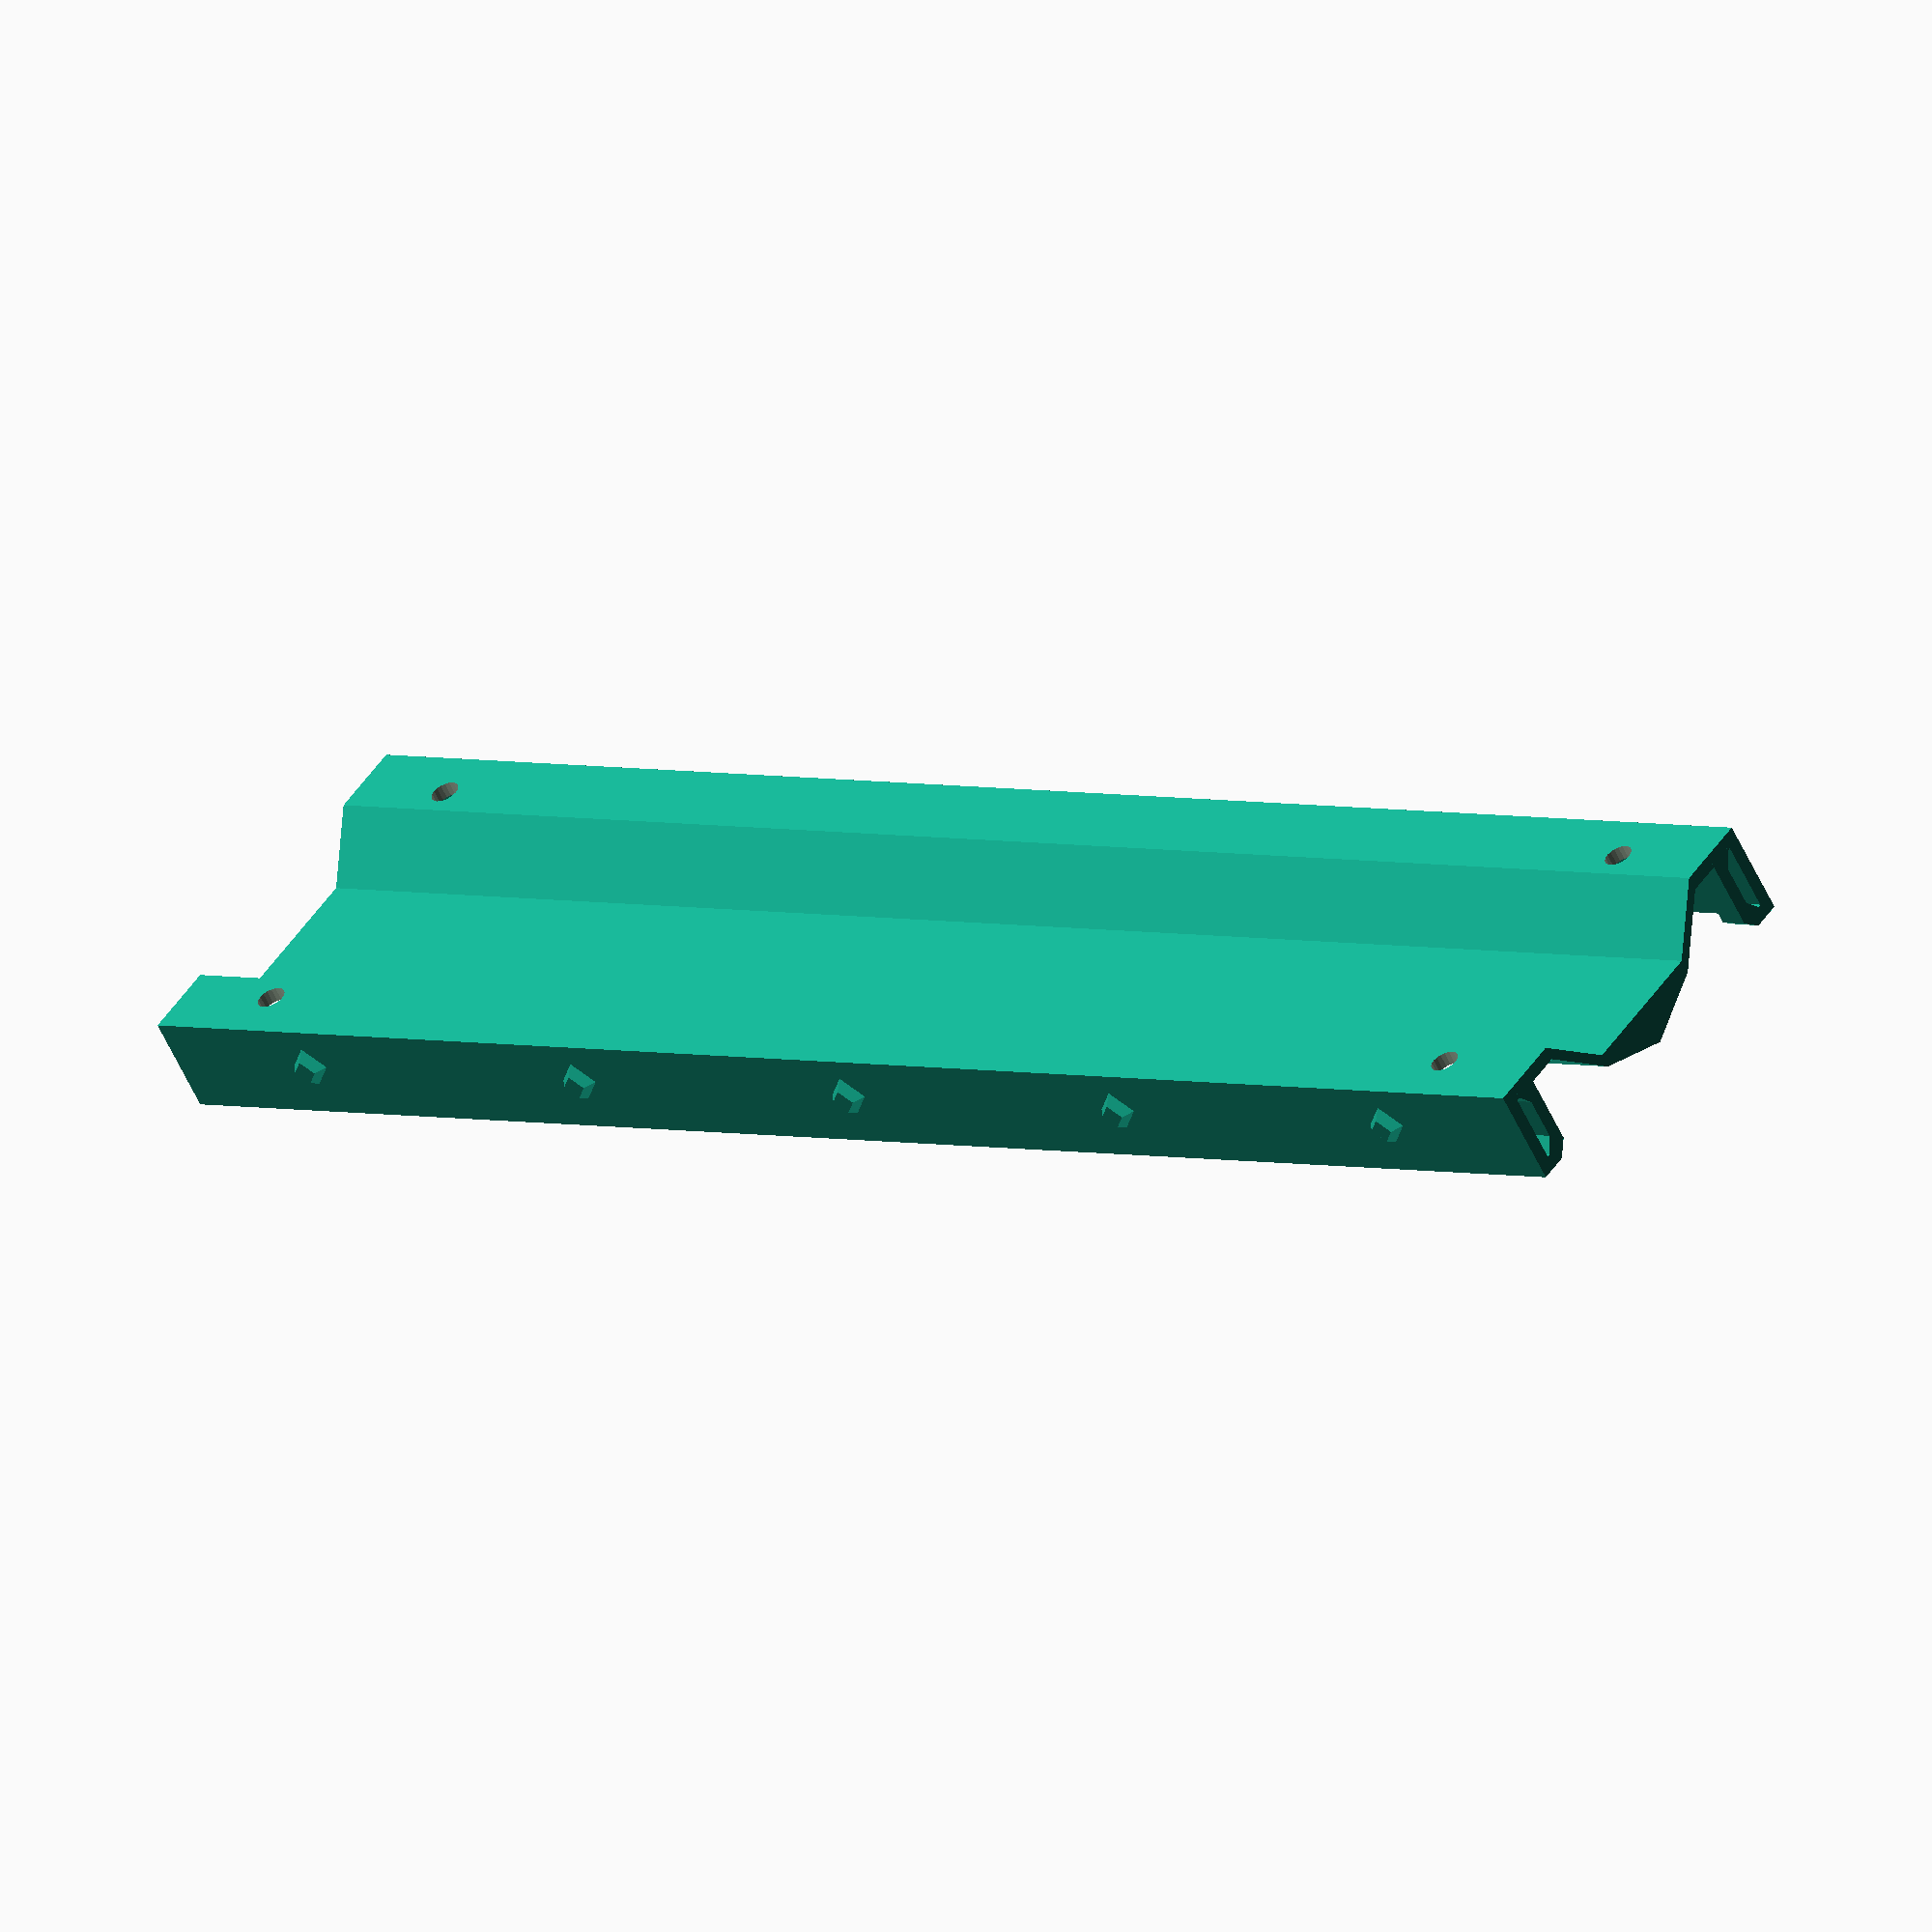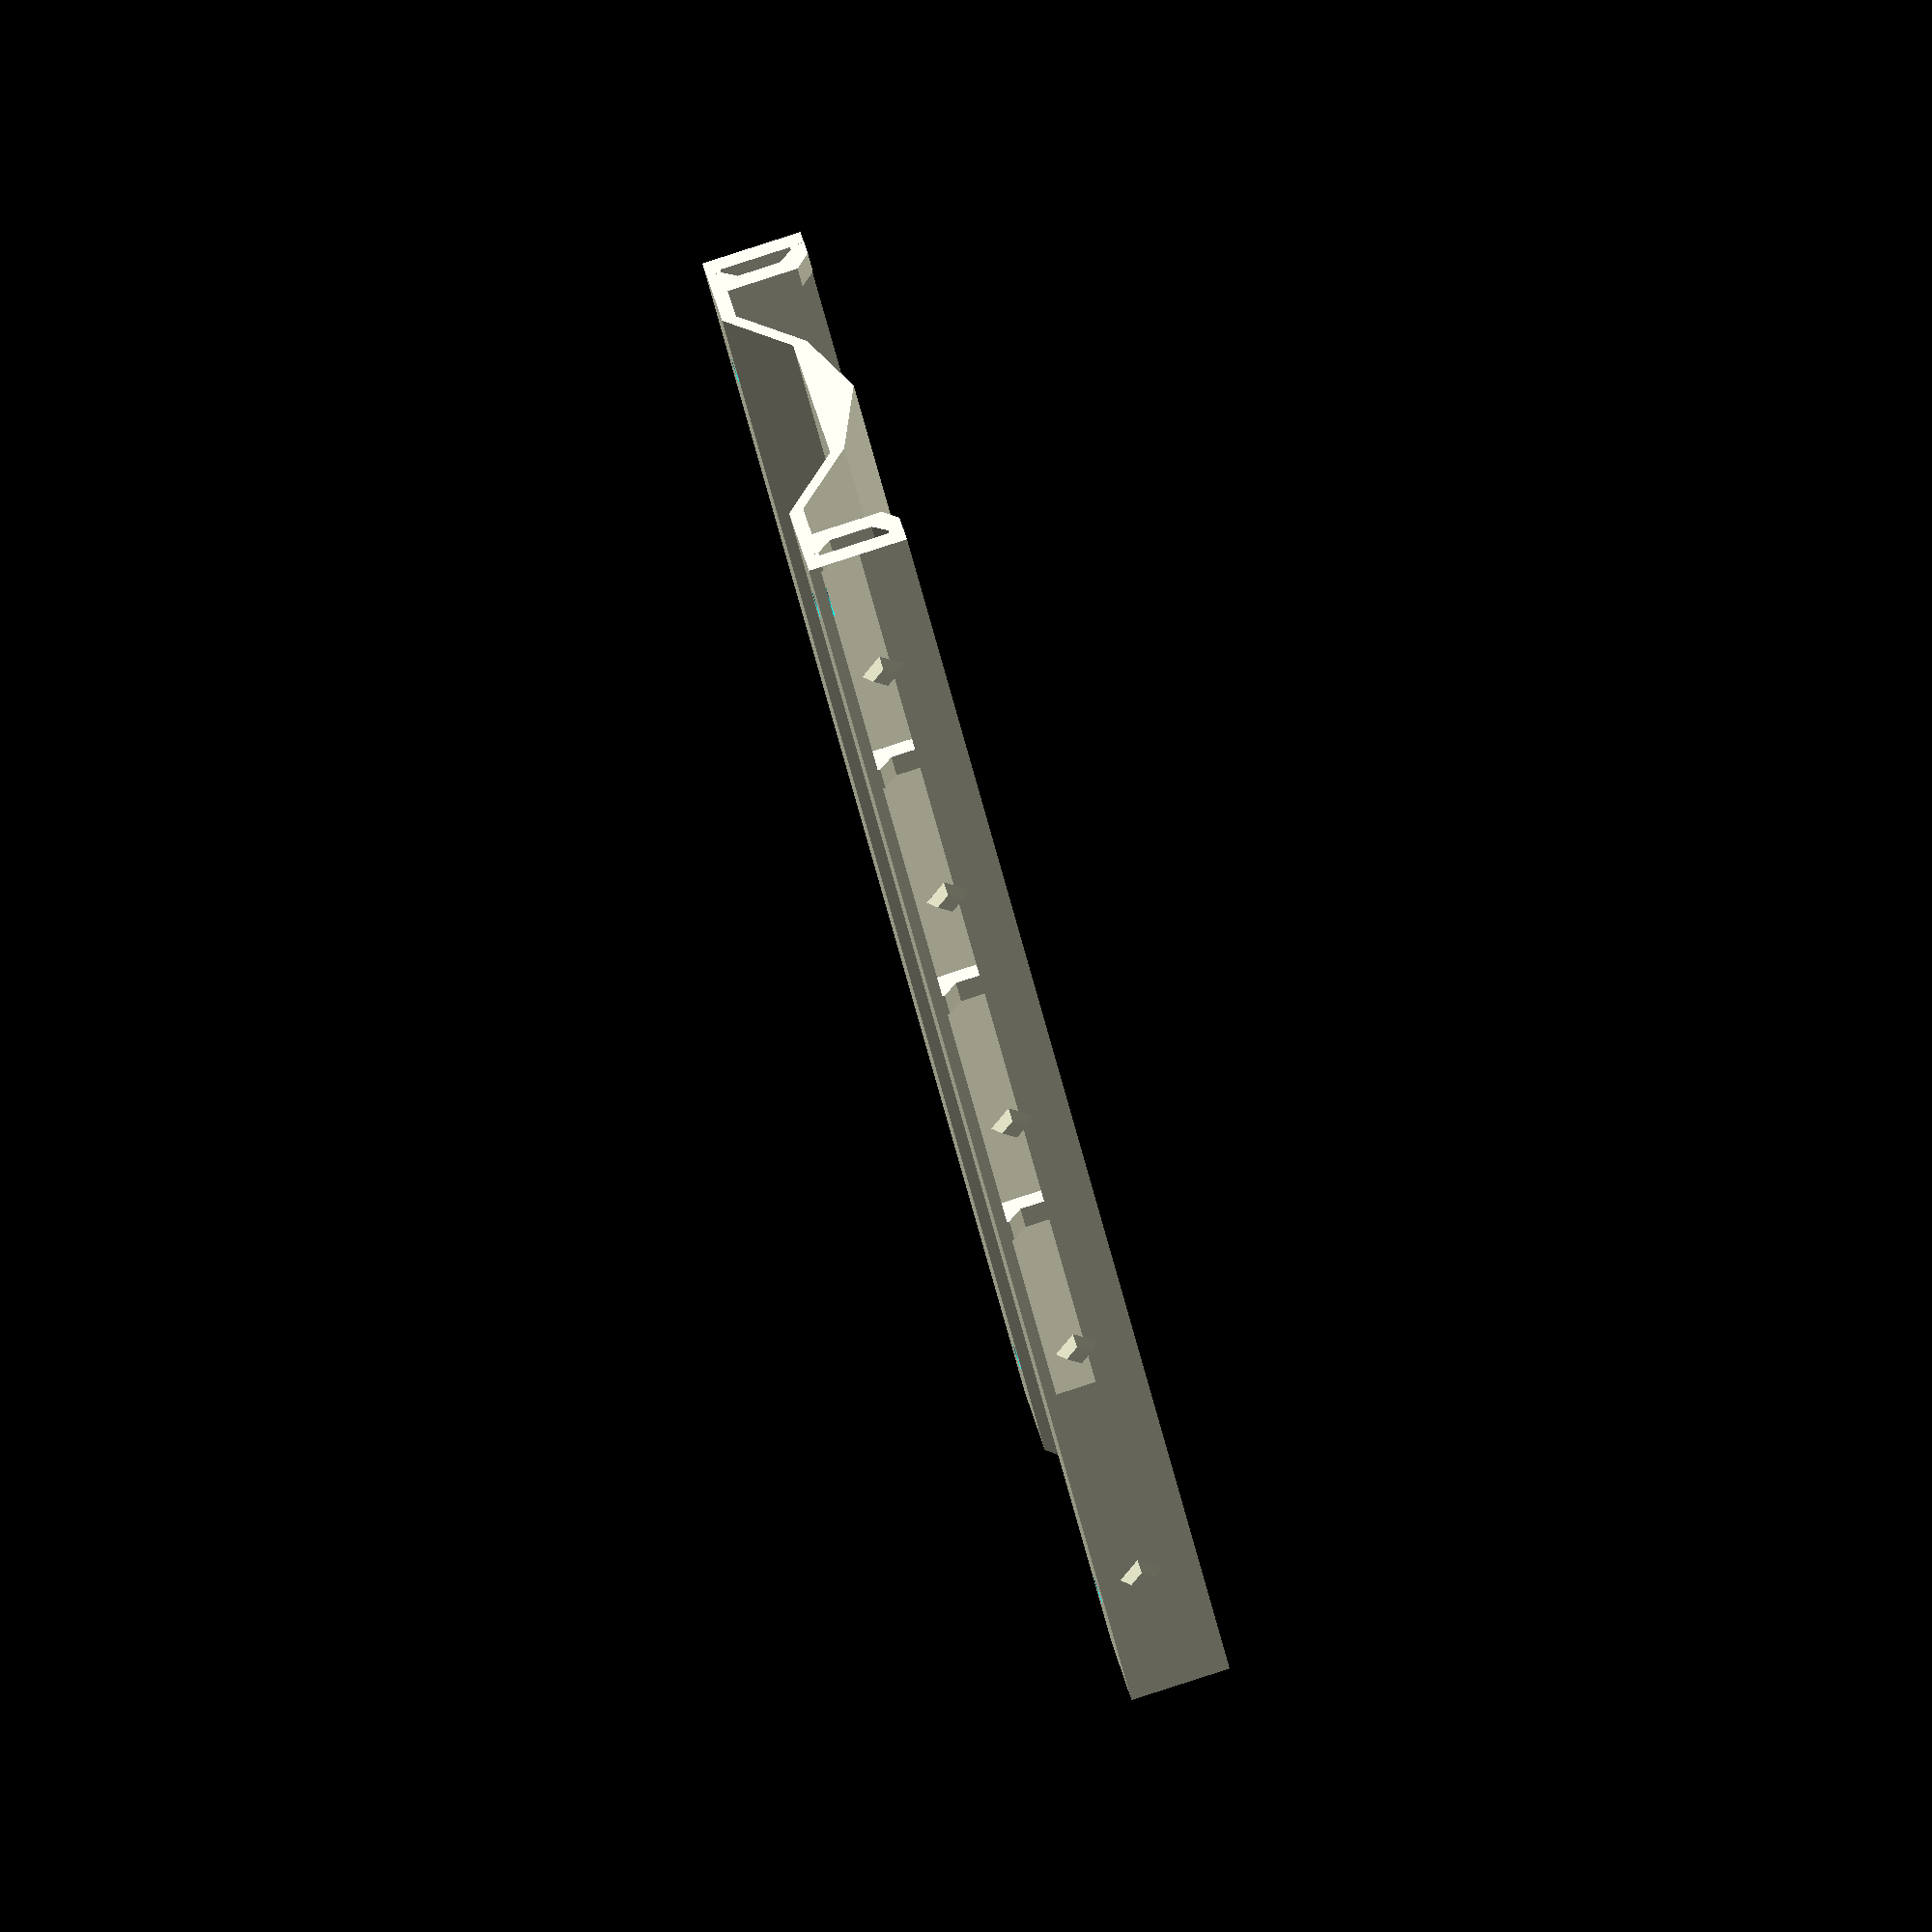
<openscad>
doback=1;
docover=1;

numparts = 14;
length = 2500;

partlength = length / numparts;

seed = 2;


pend = partlength * docover;
pstart = pend - partlength;

offs = partlength/20;
width = 55;
bwidth= 60;

blobmin = 16;
blobmax = 23;

ywob = 6;
zwob = 8;

holeoff = 500/10;
holerad = 3;

strip = 12;

thick = 1.2;

s2 = sqrt(2);

numbl = ceil(length/offs)+0;

if (doback) {
    translate([0,250,-20]) ledstrip();
} else {
    blobcover();
}

module ledstrip()
{
    b1 = bwidth/2-thick-0.1;
    t = 2;
    s = strip;
    f = 2;
    tr = 6;
    th = 8;
    b2 = 20/2;
    b3 = b2+th;

    difference() {
        rotate([90,0,0]) linear_extrude(height=250, convexity=3) polygon([
            [-b1, s],[-b1,-f],[-b3,-f],[-b2,tr],
            [b2,tr],[b3,-f],[b1,-f],[b1,s],
            [b1-t,s],[b1-t,0],[b3,0],[b3-th,th],[0,s],
            [-(b3-th),th],[-b3,0],[-(b1-t),0],[-(b1-t), s]
        ]);
        bh = bwidth/2-thick-7;
        bhr = 4/2;
        for (h = [-16:-218:-234]) {
            translate([ bh,h,-t-0.5]) cylinder(t+1, bhr, bhr, false, $fn=20);
            translate([-bh,h,-t-0.5]) cylinder(t+1, bhr, bhr, false, $fn=20);
        }
    }
    for (h = [-holeoff/2:-holeoff:-250]) {
        translate([-b1,h,holerad+1]) rotate([0,-90,0])
            cylinder(thick+0.2, holerad, holerad-thick, false, $fn=4);
        translate([ b1,h,holerad+1]) rotate([0, 90,0])
            cylinder(thick+0.2, holerad, holerad-thick, false, $fn=4);
    }
    taboff = 50;
    stripholder(-2, b1-t, s, 4);
    mirror([1,0,0]) stripholder(-2, b1-t, s, 4);
    for (b = [-taboff:-taboff:-250+taboff]) {
        stripholder(b, b1-t, s, 4);
        mirror([1,0,0]) stripholder(b, b1-t, s, 4);
    }
}

module stripholder(b, be, s, h) {
    lt = 2;
    st = 0.5;
    translate([0,b+h/2,0]) rotate([90,0,0])
      linear_extrude(height=h, convexity=3) polygon([
        [-(be+0.1),s],[-(be-2),s],[-(be-4),s-2],[-(be-4),-1],
        [-(be-st),-1],[-(be-st),0],[-(be-lt),2],
        [-(be-lt),8],[-(be-st),10],[-(be+0.1),10]
    ]);
}

module blobcover()
{
    xpts  = rands( 0,       width/2, numbl, seed);
    ypts  = rands(-ywob,    ywob,    numbl, seed+1);
    zpts  = rands( 0,       zwob,    numbl, seed+2);
    sizes = rands(blobmin,  blobmax, numbl, seed+3);
    
    rots  = rands(0, 360, numbl*3, seed+4);
    fns   = rands(10, 15, numbl, seed+5);
    
    docap = ((docover == 0) ? 1 : ((docover == numparts+1) ? -1 : 0));
    doend = (docover == 1 || docover == numparts);
    
    ps = max(0, floor(numbl*pstart/length)-4+4*(docover%2)+docap*4);
    pe = min(numbl-1, floor(numbl*pend/length)-1+4*(docover%2)+docap*4);
    
    ps3 = max(-1, ps-1);
    ps2 = max(0, ps-4);
    pe3 = min(numbl-1, pe+4);
    pe2 = min(numbl, pe+1);
    
    blength = pend-pstart;
    
    hs = floor(pstart/holeoff)*holeoff+holeoff/2;
    he = ceil(pend/holeoff)*holeoff-holeoff/2;
 
    if (docap == 1) {
      difference() {
        intersection() {
            union() {
                blobset(xpts, ypts, zpts, sizes, numbl, rots, fns, offs, ps, pe);

                color("red") translate([-bwidth/2,-thick-0.5,-21.5])
                    cube([bwidth, thick, 25.9]);
            }
            translate([-bwidth,-40-0.5,-22]) cube([bwidth*2, 40, 60]);
        }
        blobset(xpts, ypts, zpts, sizes, numbl, rots, fns, offs, ps, pe, -thick);
      }
    } else if (docap == -1) {
      difference() {
        intersection() {
            union() {
                blobset(xpts, ypts, zpts, sizes, numbl, rots, fns, offs, ps, pe);

                color("red") translate([-bwidth/2,length+0.5,-21.5])
                    cube([bwidth, thick, 25.9]);
            }
            translate([-bwidth,length+0.5,-22]) cube([bwidth*2, 40, 60]);
        }
        blobset(xpts, ypts, zpts, sizes, numbl, rots, fns, offs, ps, pe, -thick);
      }
    } else {
      difference() {
        intersection() {
            union() {
                blobset(xpts, ypts, zpts, sizes, numbl, rots, fns, offs, ps, pe);

                color("red") translate([-bwidth/2,pstart-(pstart == 0 ? thick+0.5 : 0),-21.5])
                    cube([bwidth, blength+(pend==length ? thick+0.5 : 0)+(pstart== 0 ? thick+0.5 : 0), 25.9]);
            }
            translate([-bwidth,pstart-(doend?0.5:30)*(docover%2),-22]) cube([bwidth*2, blength+(doend?0.5:30), 60]);
        }

        if (docover%2) {
            blobset(xpts, ypts, zpts, sizes, numbl, rots, fns, offs, ps2, ps3, -thick);

        } else {
            blobset(xpts, ypts, zpts, sizes, numbl, rots, fns, offs, pe2, pe3);

        }

        blobset(xpts, ypts, zpts, sizes, numbl, rots, fns, offs, ps, pe, -thick);
        translate([-bwidth/2+1,pstart-40,-22])
            cube([bwidth-2, blength+80, 25]);
        
        b1 = bwidth/2-thick-0.1;
        for (h = [hs:holeoff:he]) {
            translate([-b1,h,holerad-19]) rotate([0,-90,0])
                cylinder(thick+0.2, holerad+0.1, holerad-thick+0.1, false, $fn=4);
            translate([ b1,h,holerad-19]) rotate([0, 90,0])
                cylinder(thick+0.2, holerad+0.1, holerad-thick+0.1, false, $fn=4);
        }
      }
    }
}

module blobset(xpts, ypts, zpts, sizes, numbl, rots, fns, step, ps, pe, so=0)
{
    if (ps <= pe) {
        for (i = [ps:pe]) {
            translate([((width/2+5) - (xpts[i] * xpts[i] / width)) *(((i+2)%4)-1.5)/2, i*step+ypts[i], zpts[i]])
            scale([1,1.5,0.8]) rotate([rots[i*3],rots[i*3+1],rots[i*3+2]])
            sphere(sizes[i]+so, $fn=fns[i]);
        }
    }
}
</openscad>
<views>
elev=237.4 azim=53.5 roll=335.5 proj=o view=wireframe
elev=275.1 azim=34.8 roll=252.1 proj=o view=wireframe
</views>
